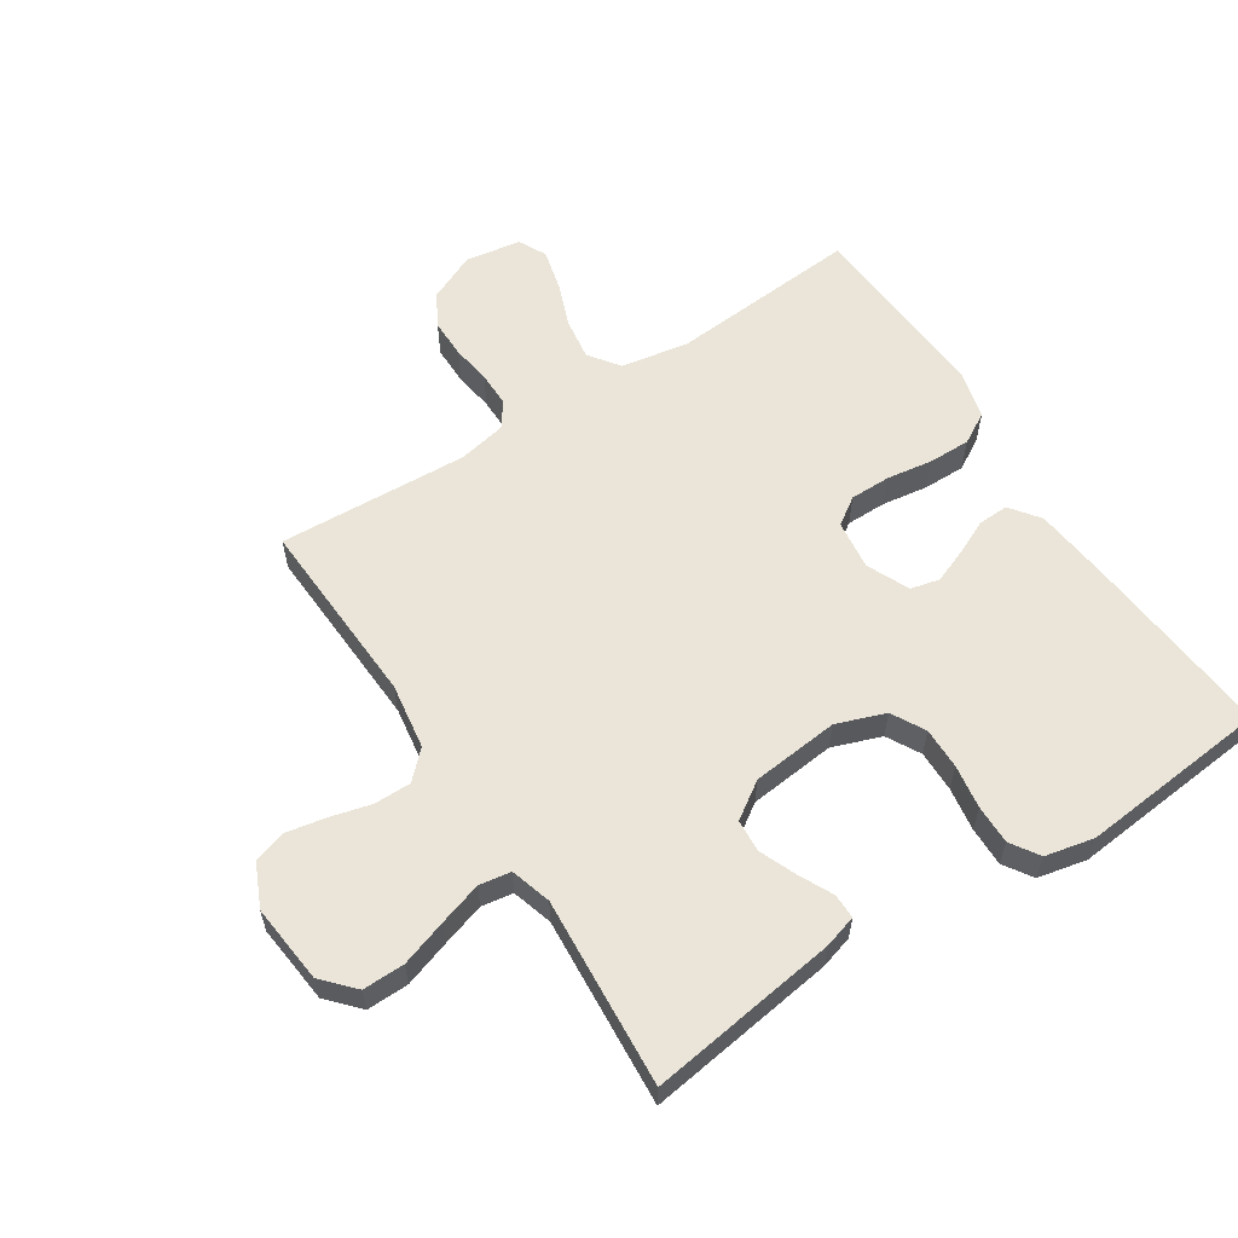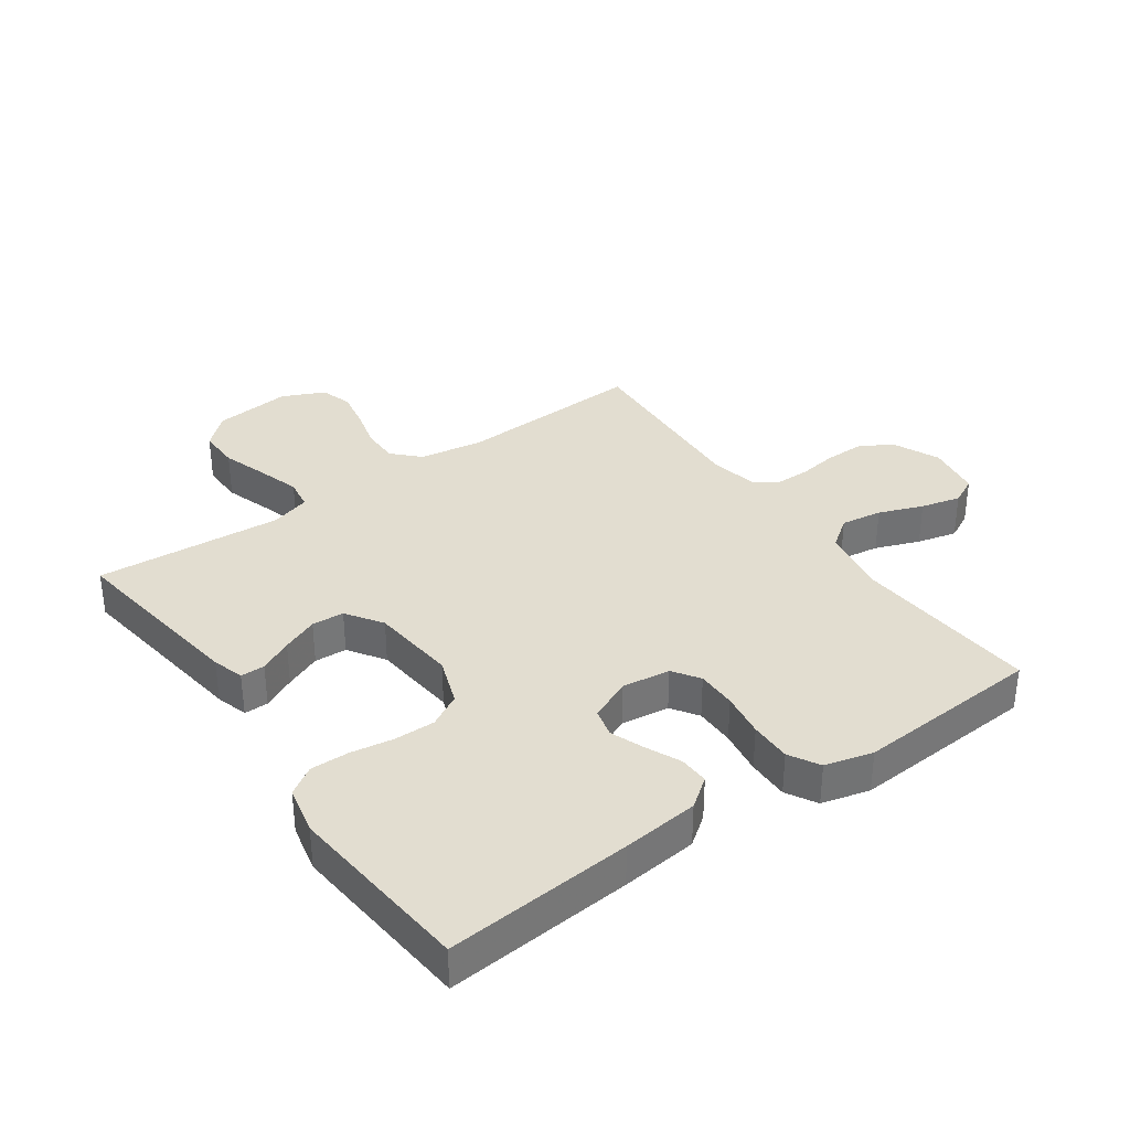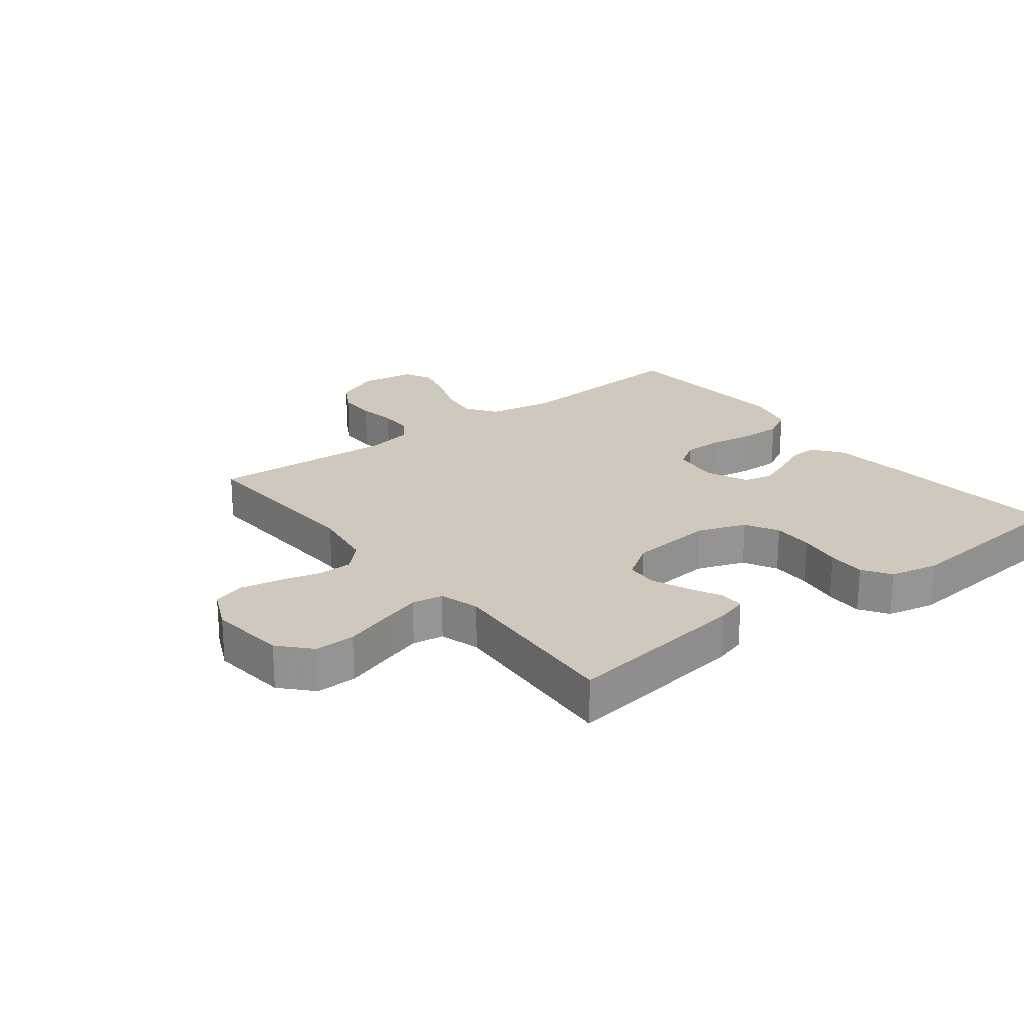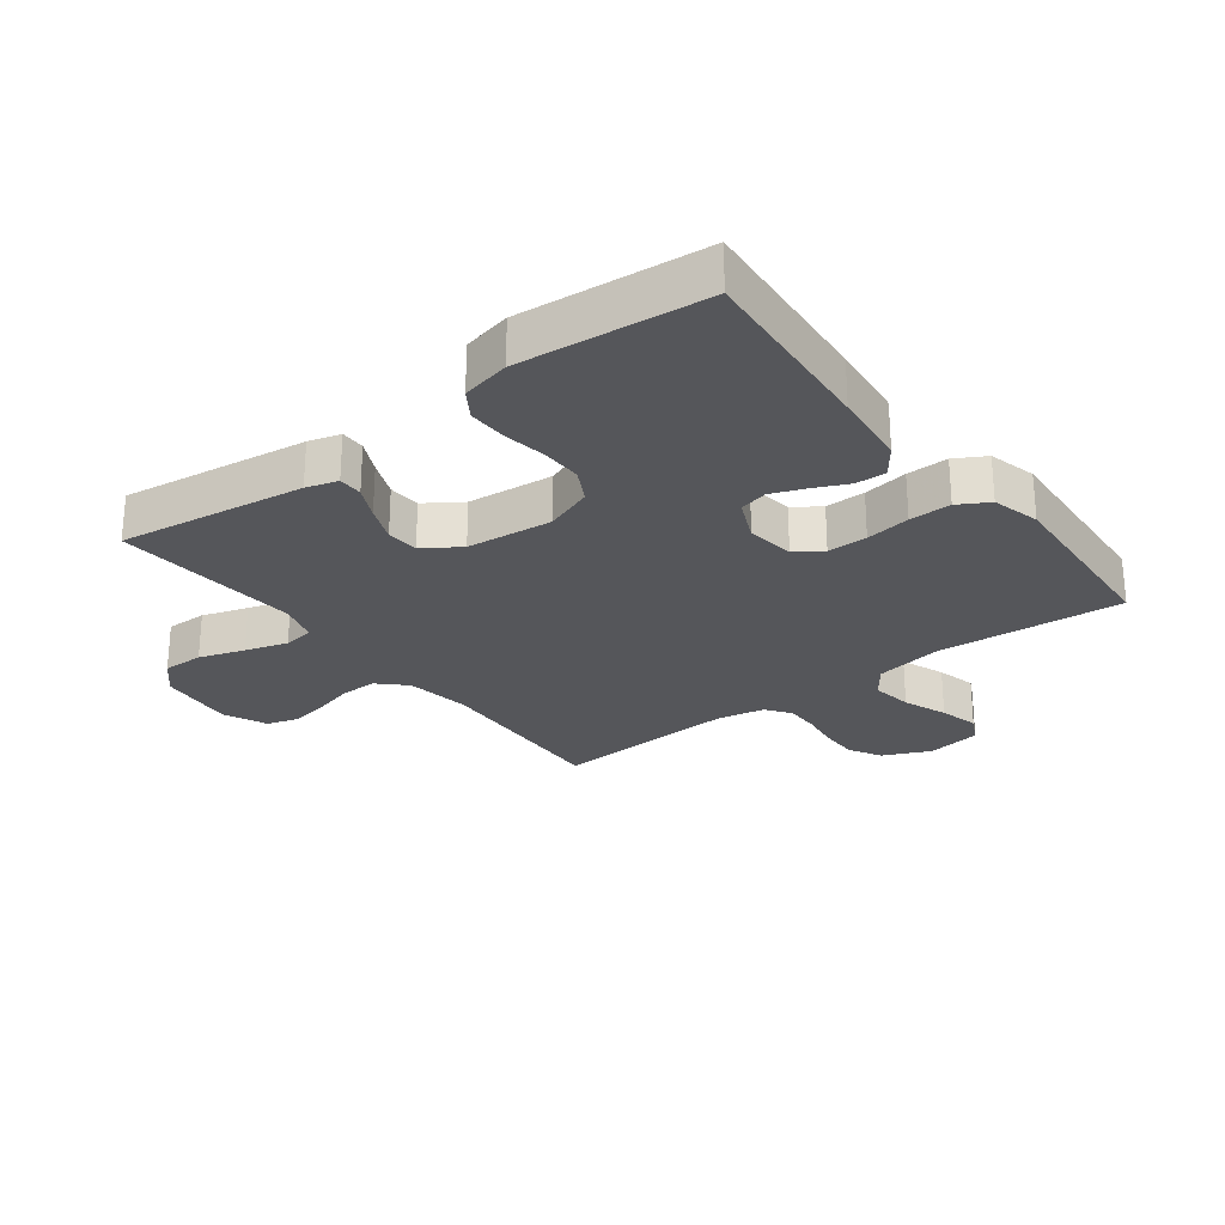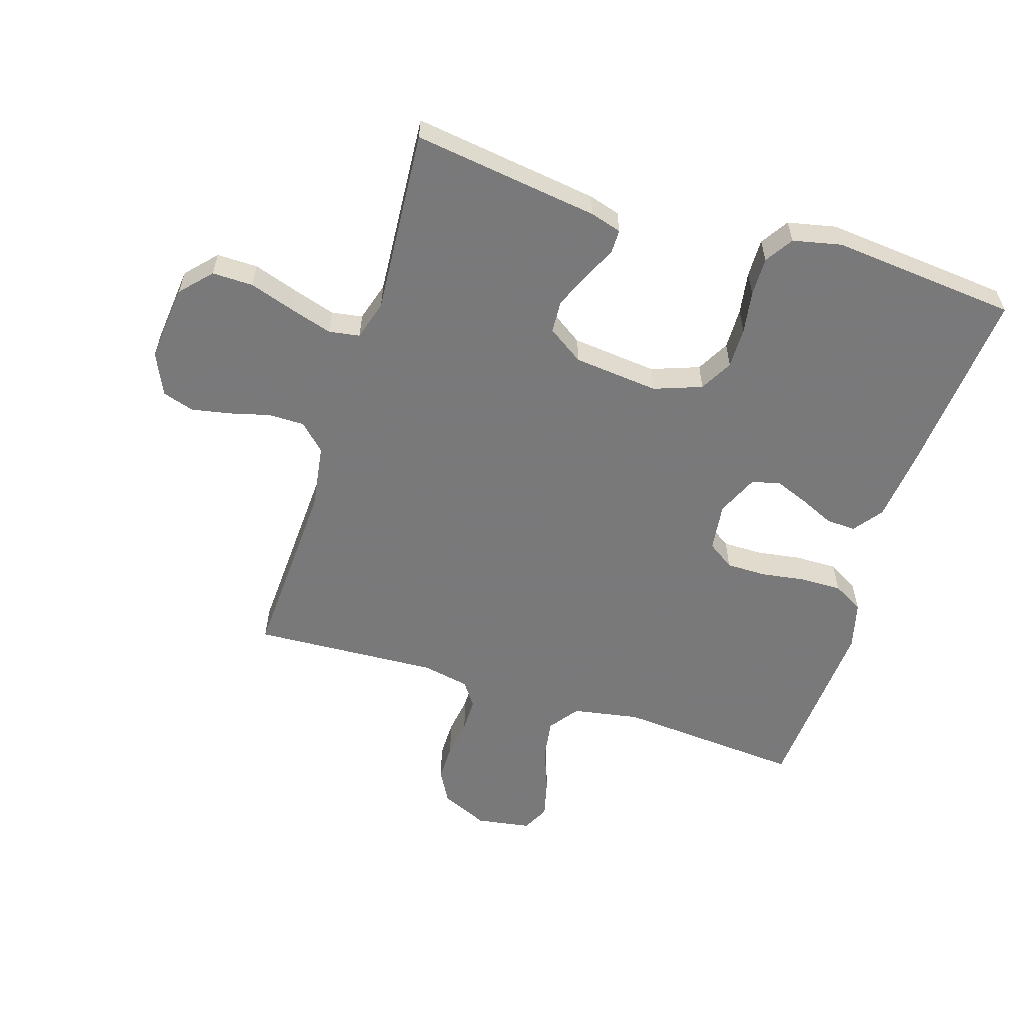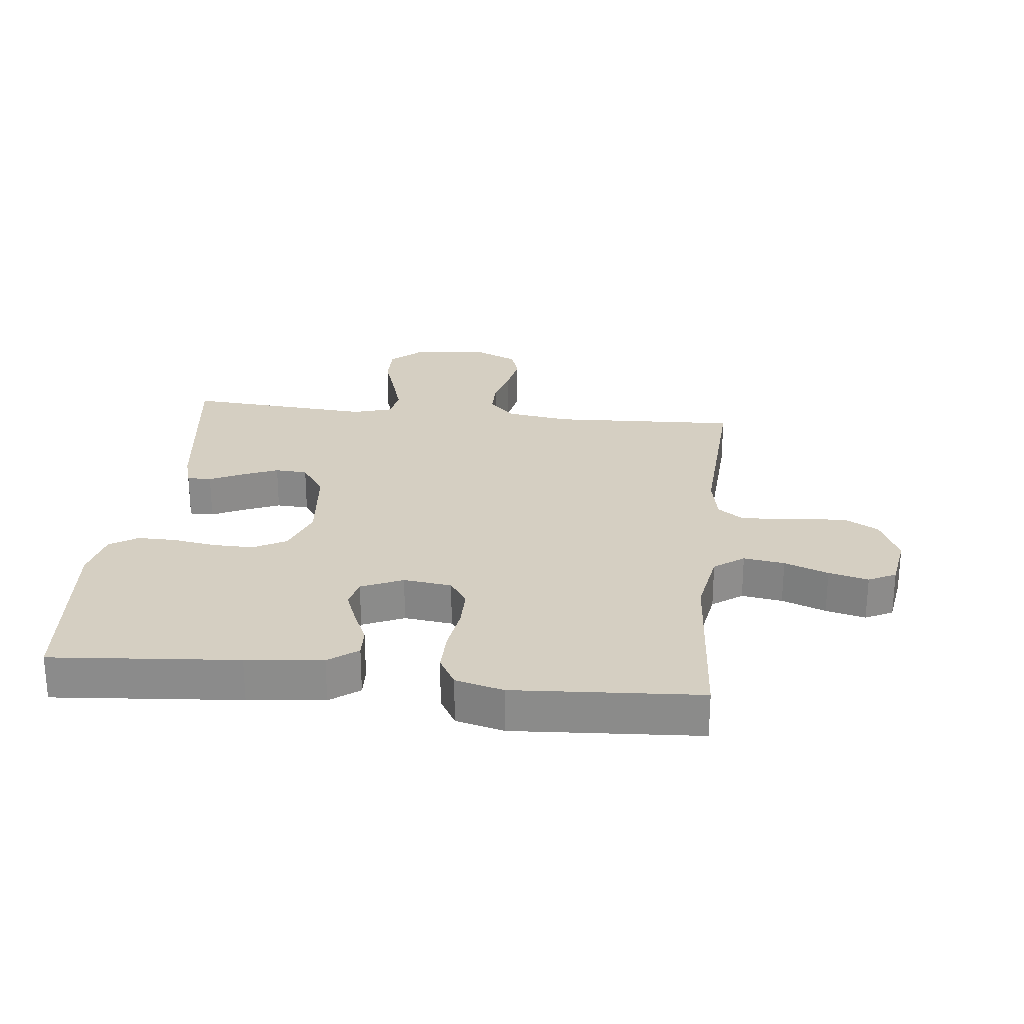
<metadata>
{"format":"obj","ext":"obj","renderer":"f3d","projection":"perspective","resolution":1024,"background":"white","views":[{"elev":59.2,"azim":-123.0,"up":"+Y"},{"elev":35.1,"azim":-35.2,"up":"+Y"},{"elev":22.3,"azim":-127.8,"up":"+Y"},{"elev":-26.1,"azim":-52.7,"up":"+Y"},{"elev":-57.8,"azim":-107.5,"up":"+Y"},{"elev":25.9,"azim":6.3,"up":"+Y"}]}
</metadata>
<code>
v 0.5 0.07 0.5
v 0.477 0.07 0.2
v 0.496 0.07 0.092
v 0.544 0.07 0.057
v 0.61 0.07 0.067
v 0.681 0.07 0.094
v 0.745 0.07 0.11
v 0.789 0.07 0.088
v 0.803 0.07 0
v 0.769 0.07 -0.076
v 0.717 0.07 -0.105
v 0.655 0.07 -0.105
v 0.593 0.07 -0.096
v 0.538 0.07 -0.096
v 0.499 0.07 -0.124
v 0.484 0.07 -0.2
v 0.5 0.07 -0.5
v 0.2 0.07 -0.486
v 0.096 0.07 -0.502
v 0.055 0.07 -0.544
v 0.055 0.07 -0.602
v 0.072 0.07 -0.667
v 0.084 0.07 -0.73
v 0.068 0.07 -0.781
v 0 0.07 -0.812
v -0.125 0.07 -0.799
v -0.174 0.07 -0.754
v -0.173 0.07 -0.688
v -0.149 0.07 -0.615
v -0.128 0.07 -0.547
v -0.136 0.07 -0.497
v -0.2 0.07 -0.478
v -0.5 0.07 -0.5
v -0.458 0.07 -0.2
v -0.443 0.07 -0.149
v -0.404 0.07 -0.149
v -0.351 0.07 -0.175
v -0.293 0.07 -0.199
v -0.241 0.07 -0.196
v -0.202 0.07 -0.138
v -0.188 0.07 0
v -0.216 0.07 0.077
v -0.269 0.07 0.106
v -0.335 0.07 0.105
v -0.404 0.07 0.094
v -0.466 0.07 0.093
v -0.511 0.07 0.122
v -0.528 0.07 0.2
v -0.5 0.07 0.5
v -0.2 0.07 0.475
v -0.077 0.07 0.462
v -0.03 0.07 0.427
v -0.032 0.07 0.379
v -0.057 0.07 0.324
v -0.078 0.07 0.27
v -0.067 0.07 0.224
v 0 0.07 0.194
v 0.078 0.07 0.204
v 0.107 0.07 0.247
v 0.107 0.07 0.311
v 0.096 0.07 0.383
v 0.095 0.07 0.45
v 0.123 0.07 0.499
v 0.2 0.07 0.519
v 0.5 0 0.5
v 0.477 0 0.2
v 0.496 0 0.092
v 0.544 0 0.057
v 0.61 0 0.067
v 0.681 0 0.094
v 0.745 0 0.11
v 0.789 0 0.088
v 0.803 0 0
v 0.769 0 -0.076
v 0.717 0 -0.105
v 0.655 0 -0.105
v 0.593 0 -0.096
v 0.538 0 -0.096
v 0.499 0 -0.124
v 0.484 0 -0.2
v 0.5 0 -0.5
v 0.2 0 -0.486
v 0.096 0 -0.502
v 0.055 0 -0.544
v 0.055 0 -0.602
v 0.072 0 -0.667
v 0.084 0 -0.73
v 0.068 0 -0.781
v 0 0 -0.812
v -0.125 0 -0.799
v -0.174 0 -0.754
v -0.173 0 -0.688
v -0.149 0 -0.615
v -0.128 0 -0.547
v -0.136 0 -0.497
v -0.2 0 -0.478
v -0.5 0 -0.5
v -0.458 0 -0.2
v -0.443 0 -0.149
v -0.404 0 -0.149
v -0.351 0 -0.175
v -0.293 0 -0.199
v -0.241 0 -0.196
v -0.202 0 -0.138
v -0.188 0 0
v -0.216 0 0.077
v -0.269 0 0.106
v -0.335 0 0.105
v -0.404 0 0.094
v -0.466 0 0.093
v -0.511 0 0.122
v -0.528 0 0.2
v -0.5 0 0.5
v -0.2 0 0.475
v -0.077 0 0.462
v -0.03 0 0.427
v -0.032 0 0.379
v -0.057 0 0.324
v -0.078 0 0.27
v -0.067 0 0.224
v 0 0 0.194
v 0.078 0 0.204
v 0.107 0 0.247
v 0.107 0 0.311
v 0.096 0 0.383
v 0.095 0 0.45
v 0.123 0 0.499
v 0.2 0 0.519
f 64 1 2
f 63 64 2
f 62 63 2
f 61 62 2
f 60 61 2
f 59 60 2 3
f 58 59 3 4
f 57 58 4
f 52 53 54
f 51 52 54
f 50 51 54
f 49 50 54
f 48 49 54
f 47 48 54
f 46 47 54
f 45 46 54
f 44 45 54
f 43 44 54 55
f 42 43 55 56
f 35 36 37
f 34 35 37
f 33 34 37
f 32 33 37
f 31 32 37 38
f 27 28 29
f 26 27 29
f 25 26 29
f 24 25 29
f 23 24 29
f 22 23 29
f 21 22 29
f 20 21 29 30
f 19 20 30 31
f 16 17 18
f 18 19 31
f 16 18 31
f 15 16 31
f 11 12 13
f 10 11 13
f 9 10 13
f 8 9 13
f 7 8 13
f 6 7 13
f 5 6 13
f 4 5 13 14
f 14 15 31
f 4 14 31
f 57 4 31
f 41 42 56 57
f 31 38 39
f 31 39 40
f 31 40 41 57
f 66 65 128
f 66 128 127
f 66 127 126
f 66 126 125
f 66 125 124
f 67 66 124 123
f 68 67 123 122
f 68 122 121
f 118 117 116
f 118 116 115
f 118 115 114
f 118 114 113
f 118 113 112
f 118 112 111
f 118 111 110
f 118 110 109
f 118 109 108
f 119 118 108 107
f 120 119 107 106
f 101 100 99
f 101 99 98
f 101 98 97
f 101 97 96
f 102 101 96 95
f 93 92 91
f 93 91 90
f 93 90 89
f 93 89 88
f 93 88 87
f 93 87 86
f 93 86 85
f 94 93 85 84
f 95 94 84 83
f 82 81 80
f 95 83 82
f 95 82 80
f 95 80 79
f 77 76 75
f 77 75 74
f 77 74 73
f 77 73 72
f 77 72 71
f 77 71 70
f 77 70 69
f 78 77 69 68
f 95 79 78
f 95 78 68
f 95 68 121
f 121 120 106 105
f 103 102 95
f 104 103 95
f 121 105 104 95
f 1 65 66 2
f 2 66 67 3
f 3 67 68 4
f 4 68 69 5
f 5 69 70 6
f 6 70 71 7
f 7 71 72 8
f 8 72 73 9
f 9 73 74 10
f 10 74 75 11
f 11 75 76 12
f 12 76 77 13
f 13 77 78 14
f 14 78 79 15
f 15 79 80 16
f 16 80 81 17
f 17 81 82 18
f 18 82 83 19
f 19 83 84 20
f 20 84 85 21
f 21 85 86 22
f 22 86 87 23
f 23 87 88 24
f 24 88 89 25
f 25 89 90 26
f 26 90 91 27
f 27 91 92 28
f 28 92 93 29
f 29 93 94 30
f 30 94 95 31
f 31 95 96 32
f 32 96 97 33
f 33 97 98 34
f 34 98 99 35
f 35 99 100 36
f 36 100 101 37
f 37 101 102 38
f 38 102 103 39
f 39 103 104 40
f 40 104 105 41
f 41 105 106 42
f 42 106 107 43
f 43 107 108 44
f 44 108 109 45
f 45 109 110 46
f 46 110 111 47
f 47 111 112 48
f 48 112 113 49
f 49 113 114 50
f 50 114 115 51
f 51 115 116 52
f 52 116 117 53
f 53 117 118 54
f 54 118 119 55
f 55 119 120 56
f 56 120 121 57
f 57 121 122 58
f 58 122 123 59
f 59 123 124 60
f 60 124 125 61
f 61 125 126 62
f 62 126 127 63
f 63 127 128 64
f 64 128 65 1

</code>
